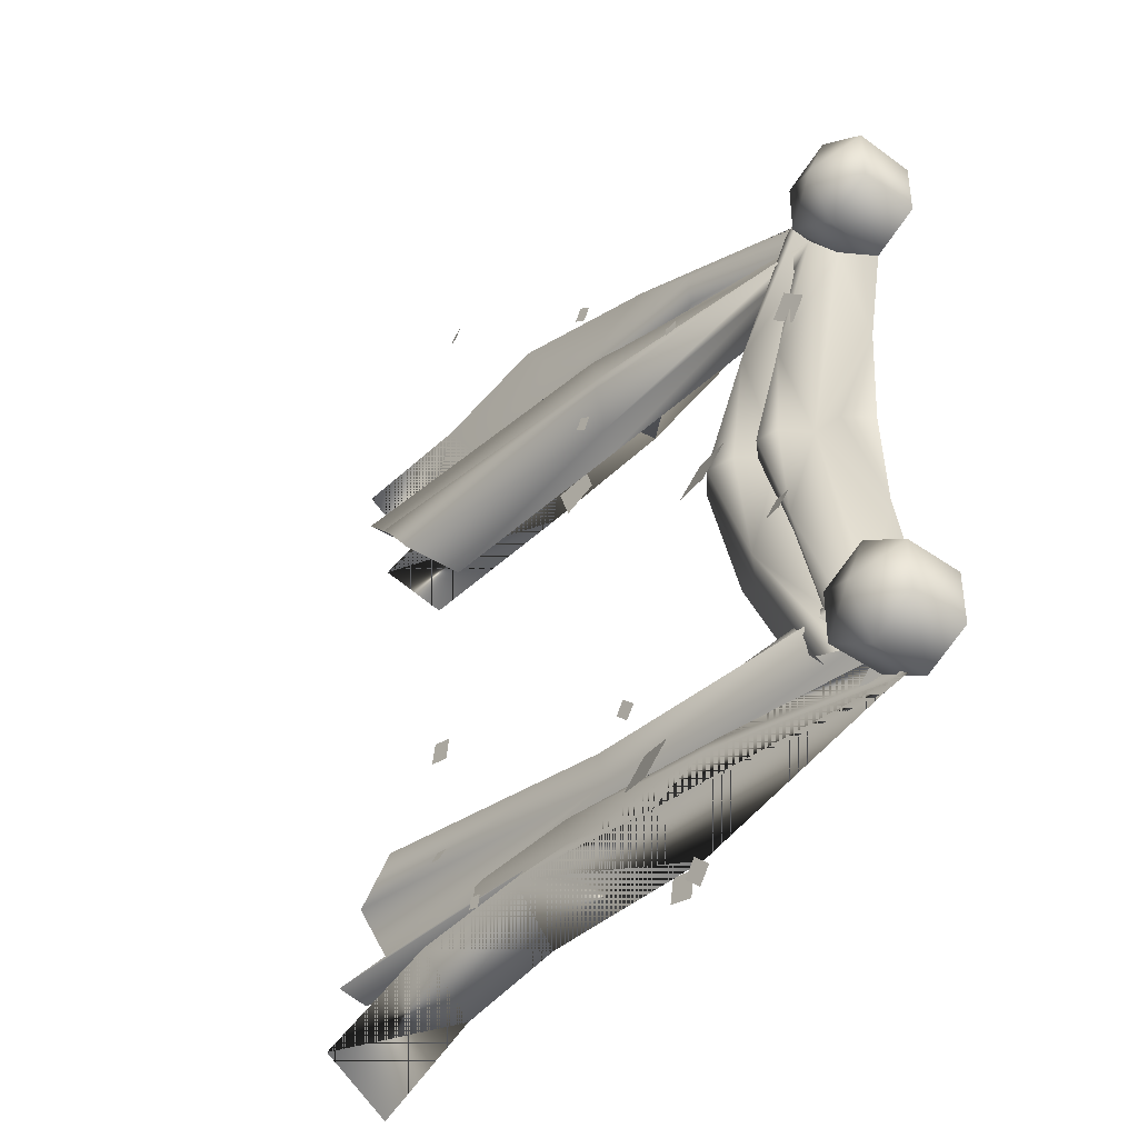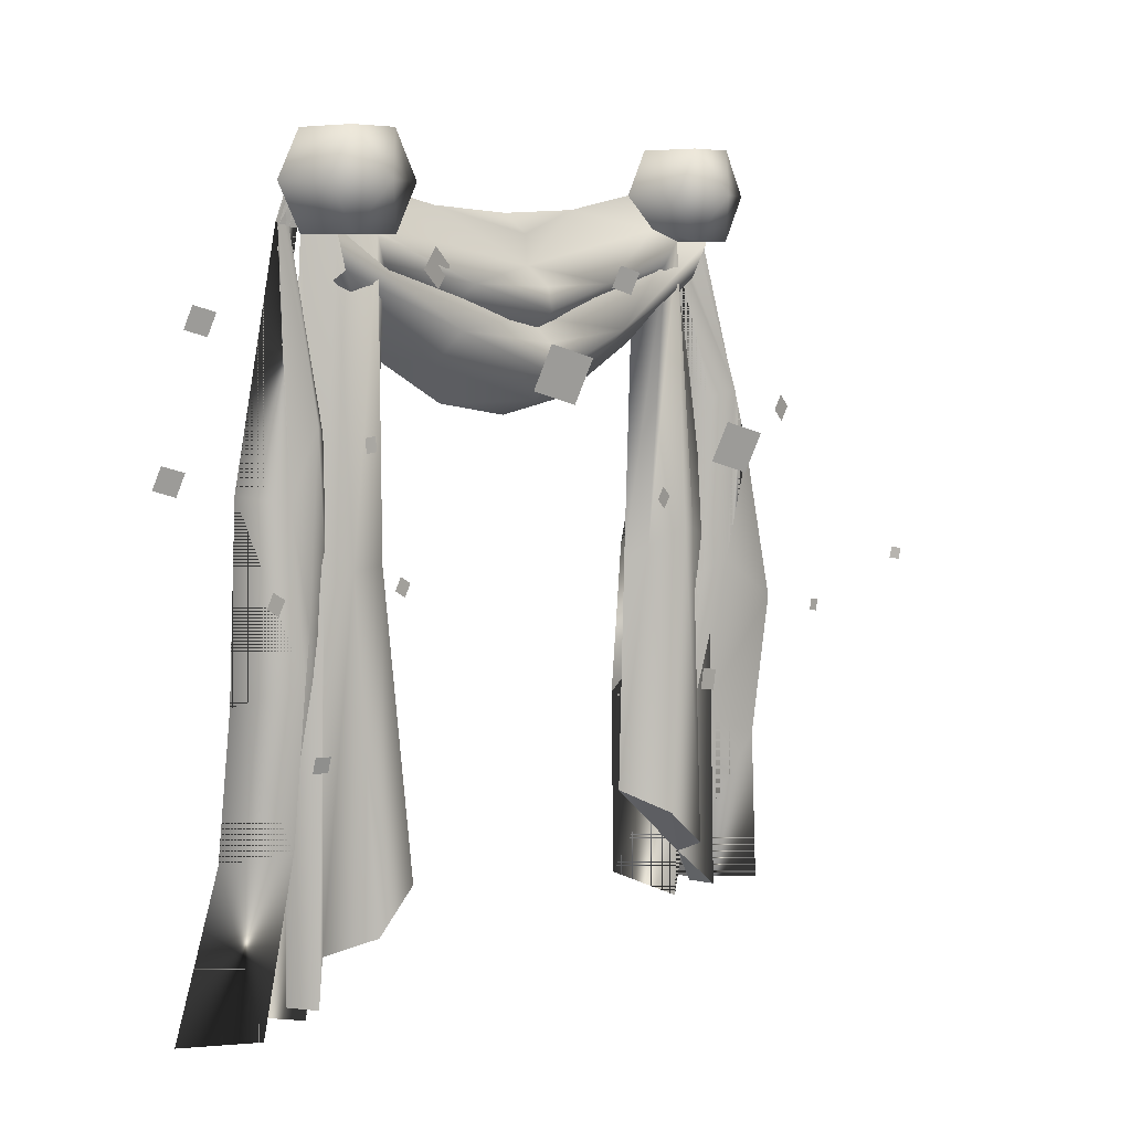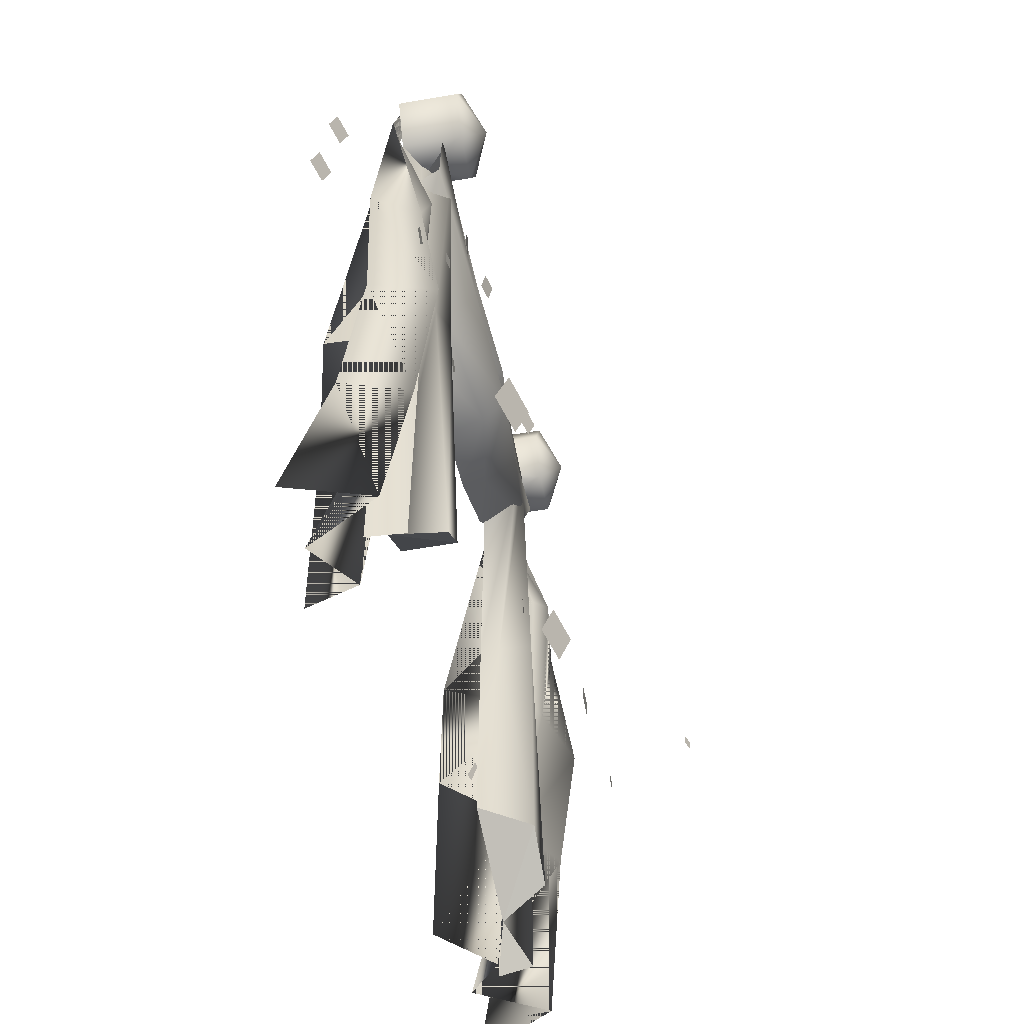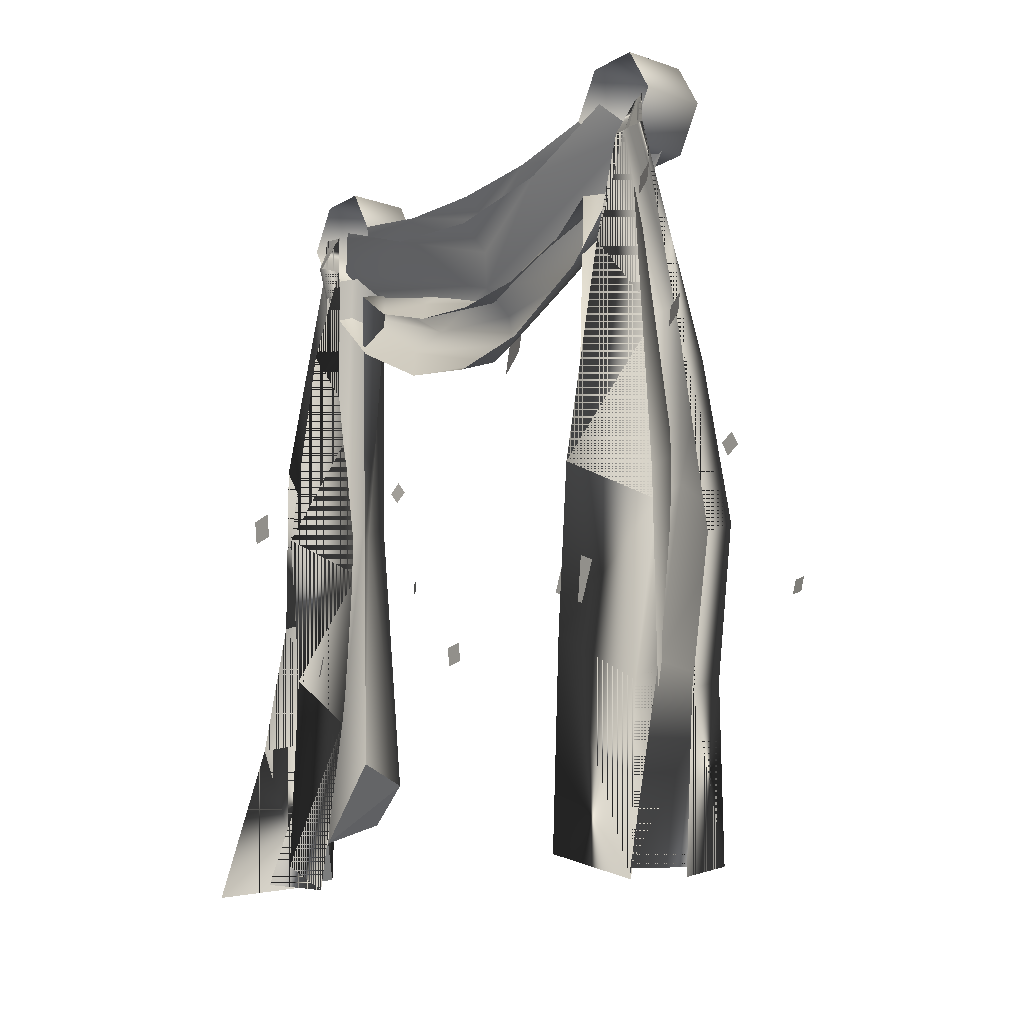
<metadata>
{"format":"obj","ext":"obj","renderer":"f3d","projection":"perspective","resolution":1024,"background":"white","views":[{"elev":-38.7,"azim":138.3,"up":"+Z"},{"elev":6.8,"azim":40.0,"up":"+Y"},{"elev":-49.9,"azim":10.7,"up":"+Y"},{"elev":-12.9,"azim":-37.7,"up":"+Y"}]}
</metadata>
<code>
o ul_drapery01
v -0.02467 0.211 -0.1043
v -0.01555 0.1925 -0.115
v 0.01056 0.211 -0.1043
v 0.01056 0.1859 0.146
v 0.01056 0.1859 0.117
v 0.02309 0.211 0.1315
v 0.01056 0.211 0.1025
v 0.01056 0.2362 0.117
v 0.01056 0.2362 0.146
v 0.01056 0.211 0.1605
v 0.02309 0.211 -0.1334
v 0.01056 0.1859 -0.1188
v 0.01056 0.1859 -0.1479
v 0.01056 0.211 -0.1043
v 0.01056 0.2362 -0.1188
v 0.01056 0.2362 -0.1479
v 0.01056 0.211 -0.1624
v 0.01056 0.2362 0.146
v 0.01056 0.2362 0.117
v -0.02467 0.2362 0.146
v -0.02467 0.2362 0.117
v 0.01056 0.211 0.1025
v -0.02467 0.211 0.1025
v -0.01555 0.1925 0.1132
v 0.01056 0.1859 0.117
v -0.001633 0.1859 0.117
v -0.01664 0.1859 0.1302
v 0.01056 0.1859 0.146
v -0.02467 0.1859 0.146
v 0.01056 0.211 0.1605
v -0.02467 0.211 0.1605
v 0.01056 0.2362 0.146
v -0.02467 0.2362 0.146
v -0.001633 0.1859 -0.1188
v 0.01056 0.1859 -0.1188
v -0.01664 0.1859 -0.1321
v 0.01056 0.1859 -0.1479
v -0.02467 0.1859 -0.1479
v 0.01056 0.211 -0.1624
v -0.02467 0.211 -0.1624
v 0.01056 0.2362 -0.1479
v -0.02467 0.2362 -0.1479
v -0.02467 0.2362 -0.1479
v 0.01056 0.2362 -0.1188
v 0.01056 0.2362 -0.1479
v -0.02467 0.2362 -0.1188
v -0.01855 -0.1669 0.1432
v 0.006365 -0.134 0.1044
v 0.00772 -0.1556 0.13
v -0.01855 -0.1669 -0.1451
v -0.02448 -0.1891 -0.1642
v -0.004578 -0.1874 -0.1613
v -0.02448 -0.1238 -0.09724
v -0.01855 -0.1669 -0.1451
v 0.006365 -0.134 -0.1062
v -0.01855 -0.1669 -0.1451
v 0.00772 -0.1556 -0.1319
v 0.006365 -0.134 -0.1062
v -0.01855 -0.1669 0.1432
v -0.004578 -0.1874 0.1594
v -0.02448 -0.1891 0.1623
v -0.02448 -0.1238 0.09536
v 0.006365 -0.134 0.1044
v -0.01855 -0.1669 0.1432
v -0.004578 0.1724 -0.1118
v -0.02448 0.1664 -0.1081
v -0.02448 0.009576 -0.1016
v -0.01518 0.01528 -0.1118
v -0.02448 -0.1238 -0.09724
v -0.001633 0.1859 -0.1188
v 0.002772 0.02704 -0.1223
v 0.006365 -0.134 -0.1062
v 0.00772 -0.1556 -0.1319
v -0.002402 0.02482 -0.1366
v -0.01855 -0.1669 -0.1451
v -0.004578 0.01556 -0.1549
v -0.004578 -0.1874 -0.1613
v -0.02448 -0.1891 -0.1642
v -0.02448 0.004366 -0.1606
v -0.02467 0.1859 -0.1479
v -0.01664 0.1859 -0.1321
v 0.002772 0.02704 0.1204
v 0.00772 -0.1556 0.13
v 0.006365 -0.134 0.1044
v -0.002402 0.02482 0.1347
v -0.01855 -0.1669 0.1432
v -0.004578 0.01556 0.153
v -0.004578 -0.1874 0.1594
v -0.02448 -0.1891 0.1623
v -0.004578 0.1724 0.1099
v -0.02448 0.009576 0.0997
v -0.02448 0.1664 0.1062
v -0.01518 0.01528 0.1099
v -0.001633 0.1859 0.117
v -0.02448 0.004366 0.1587
v -0.02448 -0.1238 0.09536
v -0.01664 0.1859 0.1302
v -0.02467 0.1859 0.146
v -0.004578 0.1724 -0.1118
v -0.02448 0.1492 -0.0852
v -0.02448 0.1664 -0.1081
v -0.01496 0.1495 -0.05455
v -0.02448 0.1355 -0.04355
v 0.00276 0.1625 -0.05371
v -0.001633 0.1859 -0.1188
v 0.005065 0.161 -0.0009397
v 0.007755 0.1486 -0.0009397
v -0.004543 0.138 -0.0009397
v -0.02444 0.1315 -0.0009397
v -0.02448 0.1355 0.04167
v -0.01496 0.1495 0.05267
v 0.00276 0.1625 0.05183
v -0.009423 0.1718 -0.0009397
v -0.01555 0.1925 -0.115
v -0.02444 0.1992 -0.0009397
v -0.01049 0.1882 -0.0009397
v -0.02448 0.202 -0.0546
v -0.02467 0.211 -0.1043
v -0.02448 0.202 0.05272
v -0.02467 0.211 0.1025
v -0.01555 0.1925 0.1132
v -0.004578 0.1724 0.1099
v -0.02448 0.1664 0.1062
v -0.02448 0.1492 0.08332
v -0.001633 0.1859 0.117
v -0.0296 0.1946 -0.1477
v -0.01972 0.2164 -0.1472
v -0.01897 0.2165 -0.1447
v -0.02645 0.1823 -0.0004581
v -0.01075 0.1677 -0.0004343
v -0.02649 0.1897 -0.06548
v -0.01644 0.1924 -0.1401
v -0.02671 0.2122 -0.1234
v -0.009545 0.1462 -0.0004722
v -0.02649 0.1908 0.06473
v -0.02359 0.2095 0.153
v -0.02874 0.1908 0.1558
v -0.02784 0.1917 0.159
v -0.02165 0.2096 0.1478
v -0.03001 0.1904 0.1507
v -0.02874 0.1908 0.1558
v -0.03001 0.1904 0.1507
v -0.03054 0.1894 0.1478
v -0.02088 0.2097 0.1457
v -0.03134 0.189 0.1418
v -0.03054 0.1894 0.1478
v -0.03054 0.1894 0.1478
v -0.02874 0.1908 0.1558
v -0.02784 0.1917 0.159
v -0.0242 0.2094 0.1546
v -0.02784 0.1917 0.159
v -0.02874 0.1908 0.1558
v -0.02359 0.2095 0.153
v -0.02784 0.1917 0.159
v -0.02874 0.1908 0.1558
v -0.03001 0.1904 0.1507
v -0.02165 0.2096 0.1478
v -0.02874 0.1908 0.1558
v -0.03001 0.1904 0.1507
v -0.03054 0.1894 0.1478
v -0.03054 0.1894 0.1478
v -0.03134 0.189 0.1418
v -0.03054 0.1894 0.1478
v -0.00409 0.1656 -0.1365
v -0.02649 0.1271 -0.1008
v -0.02649 0.1566 -0.1314
v 0.004171 0.1379 -0.06483
v -0.000775 0.1855 -0.1453
v -0.01578 0.1211 -0.06447
v -0.02649 0.1014 -0.04955
v 0.006766 0.1321 -0.0005453
v 0.009794 0.1158 -0.0006772
v -0.004051 0.1021 -0.0008289
v -0.02645 0.09374 -0.0009397
v -0.02649 0.1016 0.04782
v -0.01578 0.1221 0.06325
v 0.004171 0.1393 0.06393
v -0.01644 0.1954 0.1401
v -0.02671 0.2136 0.123
v -0.00409 0.1688 0.1364
v -0.02649 0.1595 0.1311
v -0.02649 0.1286 0.09975
v -0.000775 0.1888 0.1455
v -0.02874 0.1908 0.1558
v -0.03001 0.1904 0.1507
v -0.001889 0.09661 0.1578
v -0.03054 0.1894 0.1478
v -0.009658 0.09178 0.1473
v -0.04413 0.1269 0.1404
v -0.06294 0.006085 0.1373
v -0.009658 0.09178 0.1473
v -0.009186 -0.007429 0.1451
v -0.009186 -0.007429 0.1451
v -0.06122 -0.08073 0.1283
v -0.02784 0.1917 0.159
v -0.002993 0.06021 0.175
v -0.006592 -0.001817 0.1605
v -0.02145 -0.1014 0.1405
v 0.009868 -0.02319 0.1795
v -0.0228 -0.03548 0.1972
v -0.02874 0.06363 0.1868
v -8.981e-05 -0.1047 0.1787
v -0.0217 -0.09387 0.1584
v -0.05 -0.1975 0.1677
v -0.02963 -0.2011 0.1444
v -0.02145 -0.1014 0.1405
v -0.062 -0.1891 0.1241
v -0.0217 -0.09387 0.1584
v -0.006592 -0.001817 0.1605
v -0.001889 0.09661 0.1578
v -0.03054 0.1894 0.1478
v -0.03134 0.189 0.1418
v -0.03001 0.1904 0.1507
v -0.03411 -0.1134 0.1962
v -0.01026 -0.1965 0.1906
v -8.984e-05 -0.1047 0.1787
v 0.009868 -0.02319 0.1795
v -0.002993 0.06021 0.175
v -0.02874 0.1908 0.1558
v -0.0523 -0.2037 0.2099
v 0.007319 0.1032 -0.1622
v -0.02902 0.1956 -0.1515
v -0.01946 0.1934 -0.1583
v -0.0296 0.1946 -0.1477
v -0.0007386 0.09837 -0.1512
v -0.02232 0.1916 -0.1397
v -0.0354 0.1335 -0.144
v -0.0007386 0.09837 -0.1512
v -0.0296 0.1946 -0.1477
v -0.05489 0.01273 -0.1366
v -0.0009146 -0.0007955 -0.1453
v -0.01303 -0.08726 -0.1604
v 0.002134 0.004785 -0.1626
v 0.01907 -0.01662 -0.1807
v -0.01331 -0.09474 -0.14
v -0.05345 -0.07406 -0.1264
v -0.0009146 -0.0007955 -0.1453
v 0.007319 0.1032 -0.1622
v -0.02902 0.1956 -0.1515
v -0.01946 0.1934 -0.1583
v -0.0185 0.1918 -0.1634
v 0.006461 0.06676 -0.1757
v 0.002134 0.004785 -0.1626
v -0.01331 -0.09474 -0.14
v -0.02311 0.07031 -0.1928
v 0.01907 -0.01662 -0.1807
v -0.01303 -0.08726 -0.1604
v -0.02183 -0.1945 -0.1469
v -0.05465 -0.1824 -0.1298
v -0.01719 -0.02879 -0.201
v 0.009087 -0.09811 -0.1798
v -0.0415 -0.1909 -0.1733
v -0.02848 -0.1067 -0.2046
v -0.04673 -0.197 -0.221
v -0.00109 -0.1899 -0.199
v 0.009087 -0.09811 -0.1798
v -0.0296 0.1946 -0.1477
v -0.01972 0.2164 -0.1472
v -0.02902 0.1956 -0.1515
v -0.0296 0.1946 -0.1477
v -0.02232 0.1916 -0.1397
v -0.0296 0.1946 -0.1477
v -0.02902 0.1956 -0.1515
v -0.02078 0.2163 -0.1503
v -0.01946 0.1934 -0.1583
v -0.02902 0.1956 -0.1515
v -0.01946 0.1934 -0.1583
v -0.02229 0.2163 -0.1544
v -0.0185 0.1918 -0.1634
v -0.01946 0.1934 -0.1583
v -0.01946 0.1934 -0.1583
v -0.0185 0.1918 -0.1634
v -0.02078 0.2163 -0.1503
v -0.01946 0.1934 -0.1583
v -0.02902 0.1956 -0.1515
v -0.01946 0.1934 -0.1583
v -0.02902 0.1956 -0.1515
v -0.0296 0.1946 -0.1477
v -0.02902 0.1956 -0.1515
v -0.02232 0.1916 -0.1397
v -0.0296 0.1946 -0.1477
v 0.0386 -0.02477 -0.1947
v 0.0386 -0.02591 -0.2012
v 0.0386 -0.01833 -0.1959
v 0.0386 -0.01946 -0.2023
v -0.05145 0.03307 -0.1852
v -0.05145 0.03564 -0.1706
v -0.05145 0.0185 -0.1826
v -0.05145 0.02107 -0.1681
v 0.001113 0.02056 0.1907
v 0.001113 0.01312 0.195
v 0.001113 0.01626 0.1833
v 0.001113 0.008828 0.1876
v 0.0387 -0.05071 0.2013
v 0.0385 -0.05889 0.1933
v 0.04065 -0.0511 0.1934
v 0.03655 -0.05851 0.2011
v 0.0002101 0.09043 -0.2253
v 0.002015 0.08904 -0.2098
v 0.00102 0.08189 -0.2182
v 0.001206 0.09758 -0.2169
v -0.05155 0.1528 0.1906
v -0.05136 0.1373 0.1819
v -0.04761 0.149 0.1793
v -0.05529 0.141 0.1932
v 0.001595 0.08214 0.1222
v 0.0006302 0.08896 0.1293
v 0.0006575 0.08133 0.1283
v 0.001568 0.08978 0.1233
v -0.05145 -0.06484 0.1349
v -0.05145 -0.05653 0.1139
v -0.05145 -0.04389 0.1432
v -0.05145 -0.03558 0.1223
v -0.05155 0.07789 0.2117
v -0.05136 0.06241 0.203
v -0.04761 0.07415 0.2005
v -0.05529 0.06616 0.2143
v 0.01307 0.085 -0.1479
v 0.01345 0.0553 -0.1646
v 0.02063 0.07782 -0.1695
v 0.005887 0.06248 -0.1429
v -0.03313 -0.05656 -0.1312
v -0.03293 -0.07204 -0.1399
v -0.02919 -0.0603 -0.1424
v -0.03687 -0.06829 -0.1286
v 0.0003953 0.04491 -0.1108
v 0.00183 0.0438 -0.09846
v 0.001039 0.03812 -0.1052
v 0.001187 0.05059 -0.1041
v 0.001113 0.01999 0.106
v 0.001113 0.01327 0.1099
v 0.001113 0.01611 0.09928
v 0.001113 0.009392 0.1032
v 0.0386 -0.04818 -0.1034
v 0.0386 -0.0462 -0.09215
v 0.0386 -0.05942 -0.1014
v 0.0386 -0.05744 -0.09017
v -0.0001142 0.1713 0.06799
v 0.002339 0.1694 0.08916
v 0.0009861 0.1597 0.07771
v 0.001239 0.181 0.07944
v 0.01305 0.1319 0.005559
v 0.01346 0.0998 -0.01245
v 0.02122 0.1241 -0.01781
v 0.00529 0.1076 0.01093
v 0.01336 0.1566 -0.05925
v 0.01316 0.1721 -0.05057
v 0.009417 0.1603 -0.04799
v 0.0171 0.1683 -0.06184
v 0.08569 0.00832 -0.2049
v 0.08817 0.007154 -0.2106
v 0.08614 0.01449 -0.206
v 0.08862 0.01333 -0.2116
g Geoset0
f 1 2 3
f 4 5 6
f 5 7 6
f 7 8 6
f 8 9 6
f 9 10 6
f 10 4 6
f 11 12 13
f 11 14 12
f 11 15 14
f 11 16 15
f 11 17 16
f 11 13 17
f 18 19 20
f 19 21 20
f 19 22 21
f 22 23 21
f 22 24 23
f 25 24 22
f 25 26 24
f 25 27 26
f 28 27 25
f 28 29 27
f 28 30 29
f 30 31 29
f 30 32 31
f 32 33 31
f 2 34 35
f 34 36 35
f 35 36 37
f 36 38 37
f 38 39 37
f 38 40 39
f 40 41 39
f 40 42 41
f 3 2 35
f 43 44 45
f 43 46 44
f 46 3 44
f 46 1 3
g Geoset1
f 47 48 49
f 50 51 52
f 53 54 55
f 56 57 58
f 59 60 61
f 62 63 64
f 65 66 67
f 68 67 69
f 65 67 68
f 70 65 68
f 71 72 73
f 74 71 73
f 74 73 75
f 76 74 75
f 76 75 77
f 78 76 77
f 79 76 78
f 80 76 79
f 80 81 76
f 81 74 76
f 81 70 74
f 70 71 74
f 70 68 71
f 71 68 72
f 68 69 72
f 82 83 84
f 85 83 82
f 85 86 83
f 87 86 85
f 87 88 86
f 89 88 87
f 90 91 92
f 90 93 91
f 94 93 90
f 95 89 87
f 93 96 91
f 93 84 96
f 82 84 93
f 94 82 93
f 94 85 82
f 97 85 94
f 97 87 85
f 98 87 97
f 98 95 87
f 99 100 101
f 102 100 99
f 102 103 100
f 104 102 99
f 104 99 105
f 106 107 104
f 102 104 107
f 107 108 102
f 103 102 108
f 108 109 103
f 108 110 109
f 110 108 111
f 107 111 108
f 111 107 112
f 106 112 107
f 113 112 106
f 113 106 104
f 113 104 114
f 104 105 114
f 115 116 117
f 117 114 118
f 114 117 113
f 116 113 117
f 116 119 113
f 115 119 116
f 119 120 121
f 121 113 119
f 113 121 112
f 122 123 124
f 111 124 110
f 111 122 124
f 112 122 111
f 112 125 122
f 112 121 125
g Geoset2
f 126 127 128
f 129 130 131
f 131 132 133
f 132 131 134
f 130 134 131
f 130 135 134
f 129 135 130
f 136 137 138
f 139 140 141
f 142 139 143
f 144 145 146
f 147 139 144
f 148 136 139
f 149 150 136
f 151 152 153
f 153 150 154
f 155 156 157
f 157 153 158
f 159 160 157
f 161 162 144
f 144 157 163
f 164 165 166
f 167 164 168
f 167 169 164
f 169 165 164
f 169 170 165
f 171 172 167
f 169 167 172
f 172 173 169
f 170 169 173
f 173 174 170
f 173 175 174
f 175 173 176
f 172 176 173
f 176 172 177
f 171 177 172
f 134 177 171
f 134 171 167
f 134 167 132
f 167 168 132
f 134 178 177
f 178 134 135
f 135 179 178
f 180 181 182
f 176 182 175
f 176 180 182
f 177 180 176
f 177 183 180
f 177 178 183
f 184 185 186
f 186 185 187
f 187 188 186
f 189 188 187
f 188 189 190
f 190 189 191
f 191 192 190
f 186 188 193
f 190 193 188
f 193 190 194
f 194 190 192
f 195 184 196
f 186 196 184
f 196 186 197
f 193 197 186
f 197 193 198
f 194 198 193
f 199 200 201
f 200 199 202
f 203 202 199
f 202 203 204
f 205 204 203
f 196 201 195
f 201 196 199
f 197 199 196
f 199 197 203
f 198 203 197
f 203 198 205
f 205 198 194
f 194 206 205
f 192 206 194
f 194 207 205
f 205 207 194
f 208 204 205
f 205 206 208
f 209 208 206
f 206 192 209
f 210 209 192
f 192 191 210
f 210 191 211
f 211 191 189
f 189 212 211
f 187 212 189
f 211 213 210
f 214 202 215
f 204 215 202
f 216 215 204
f 204 208 216
f 217 216 208
f 208 209 217
f 218 217 209
f 209 210 218
f 219 218 210
f 210 213 219
f 202 214 200
f 215 220 214
f 218 219 195
f 195 201 218
f 217 218 201
f 201 200 217
f 216 217 200
f 200 214 216
f 215 216 214
f 214 220 215
f 221 222 223
f 224 222 221
f 221 225 224
f 226 224 225
f 225 227 226
f 228 229 226
f 226 227 228
f 228 227 230
f 230 227 225
f 225 231 230
f 231 225 221
f 232 233 234
f 233 232 235
f 235 231 233
f 231 235 236
f 236 230 231
f 237 230 236
f 230 237 228
f 238 228 237
f 229 228 238
f 238 239 229
f 240 239 238
f 241 240 242
f 238 242 240
f 242 238 243
f 237 243 238
f 243 237 244
f 242 245 241
f 245 242 246
f 243 246 242
f 246 243 247
f 244 247 243
f 247 244 248
f 249 248 244
f 223 242 221
f 242 223 241
f 241 245 242
f 221 233 231
f 233 221 242
f 242 234 233
f 234 242 245
f 245 250 234
f 246 250 245
f 250 246 251
f 247 251 246
f 251 247 252
f 248 252 247
f 253 254 255
f 252 255 251
f 253 251 255
f 251 253 250
f 250 253 256
f 256 234 250
f 234 256 232
f 236 244 237
f 244 236 249
f 249 236 235
f 235 248 249
f 248 235 232
f 232 252 248
f 252 232 256
f 256 255 252
f 255 256 253
f 255 254 253
f 257 258 259
f 260 261 128
f 128 258 262
f 263 258 264
f 264 265 266
f 267 264 268
f 268 269 270
f 271 272 268
f 268 273 274
f 275 276 273
f 273 127 277
f 278 279 127
f 128 280 281
g Geoset3
f 282 283 284
f 285 284 283
f 350 351 352
f 353 352 351
f 342 343 344
f 343 342 345
f 338 339 340
f 339 338 341
f 334 335 336
f 337 336 335
f 330 331 332
f 333 332 331
f 326 327 328
f 327 326 329
f 322 323 324
f 323 322 325
f 318 319 320
f 319 318 321
f 314 315 316
f 315 314 317
f 310 311 312
f 313 312 311
f 306 307 308
f 307 306 309
f 302 303 304
f 303 302 305
f 298 299 300
f 299 298 301
f 294 295 296
f 295 294 297
f 290 291 292
f 293 292 291
f 286 287 288
f 289 288 287
f 346 347 348
f 347 346 349

</code>
